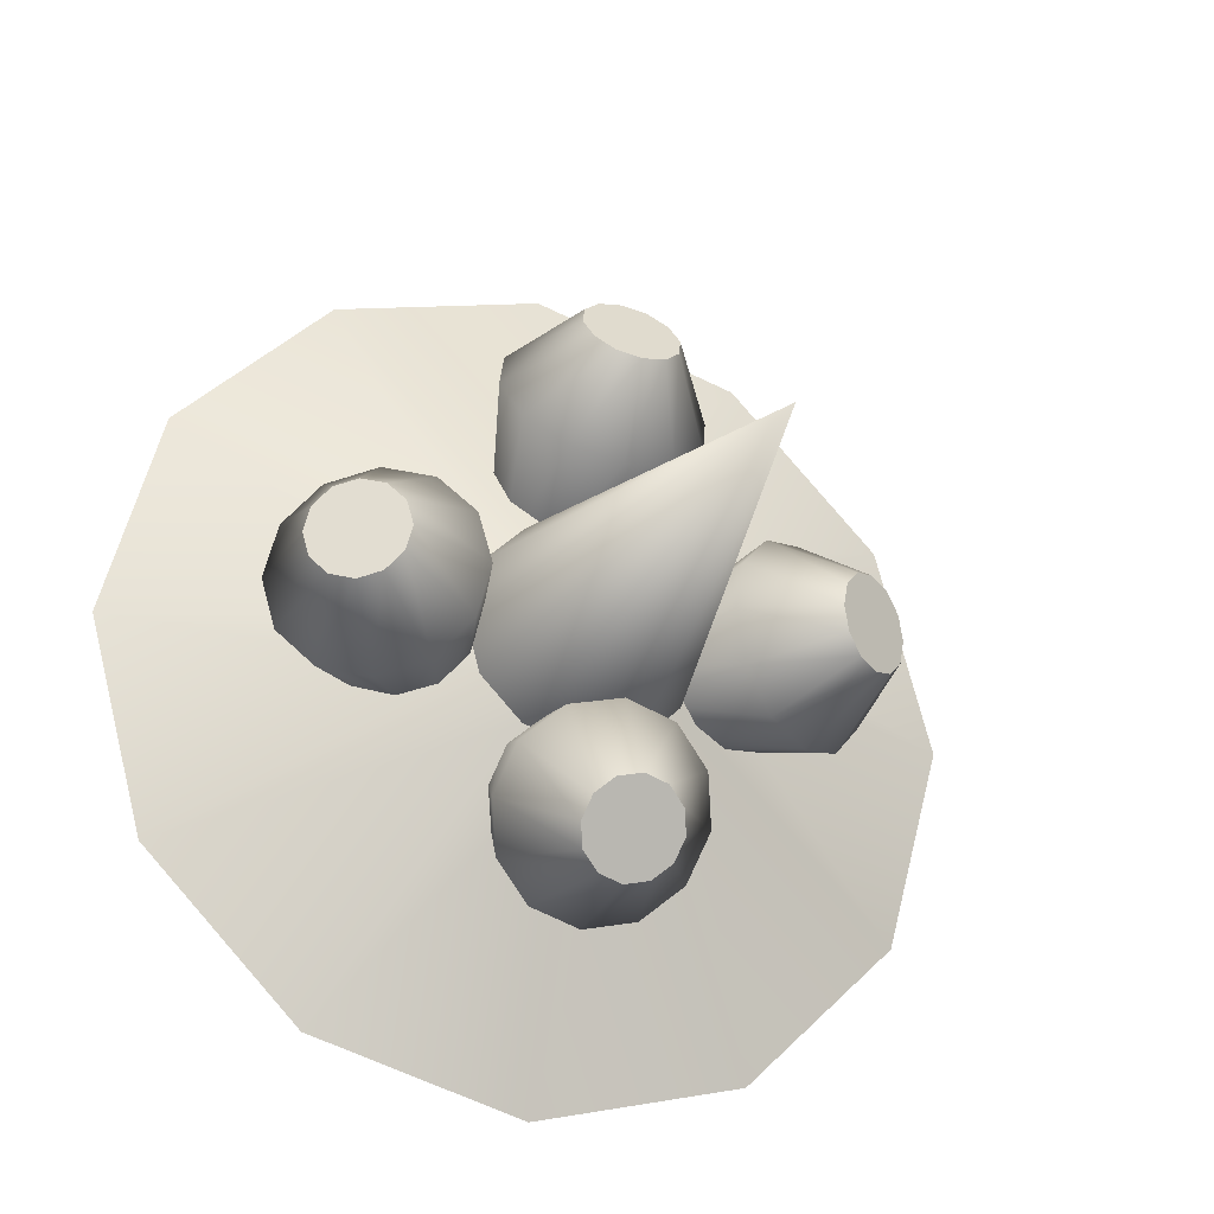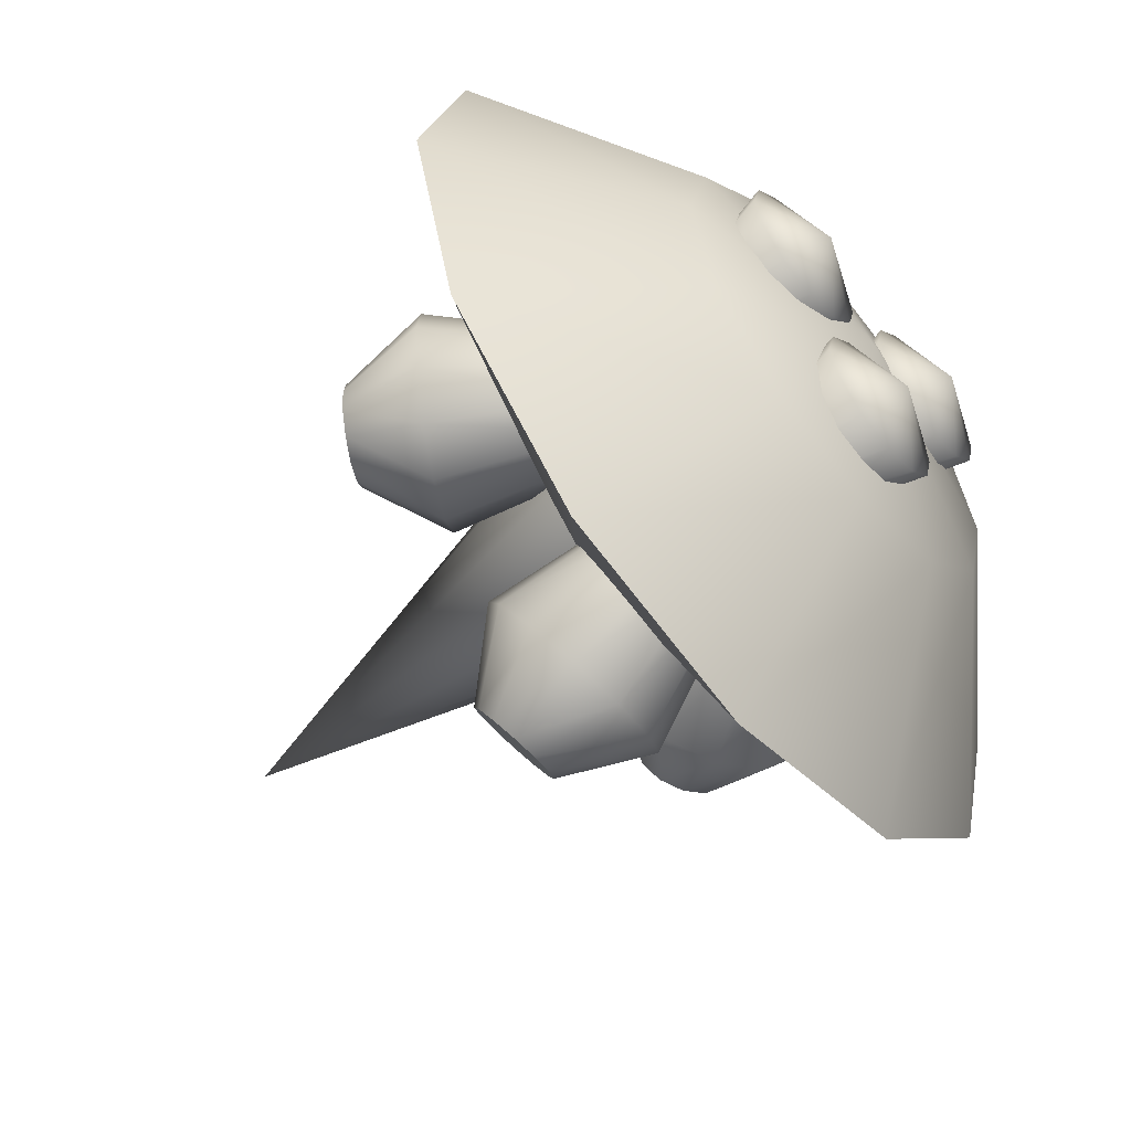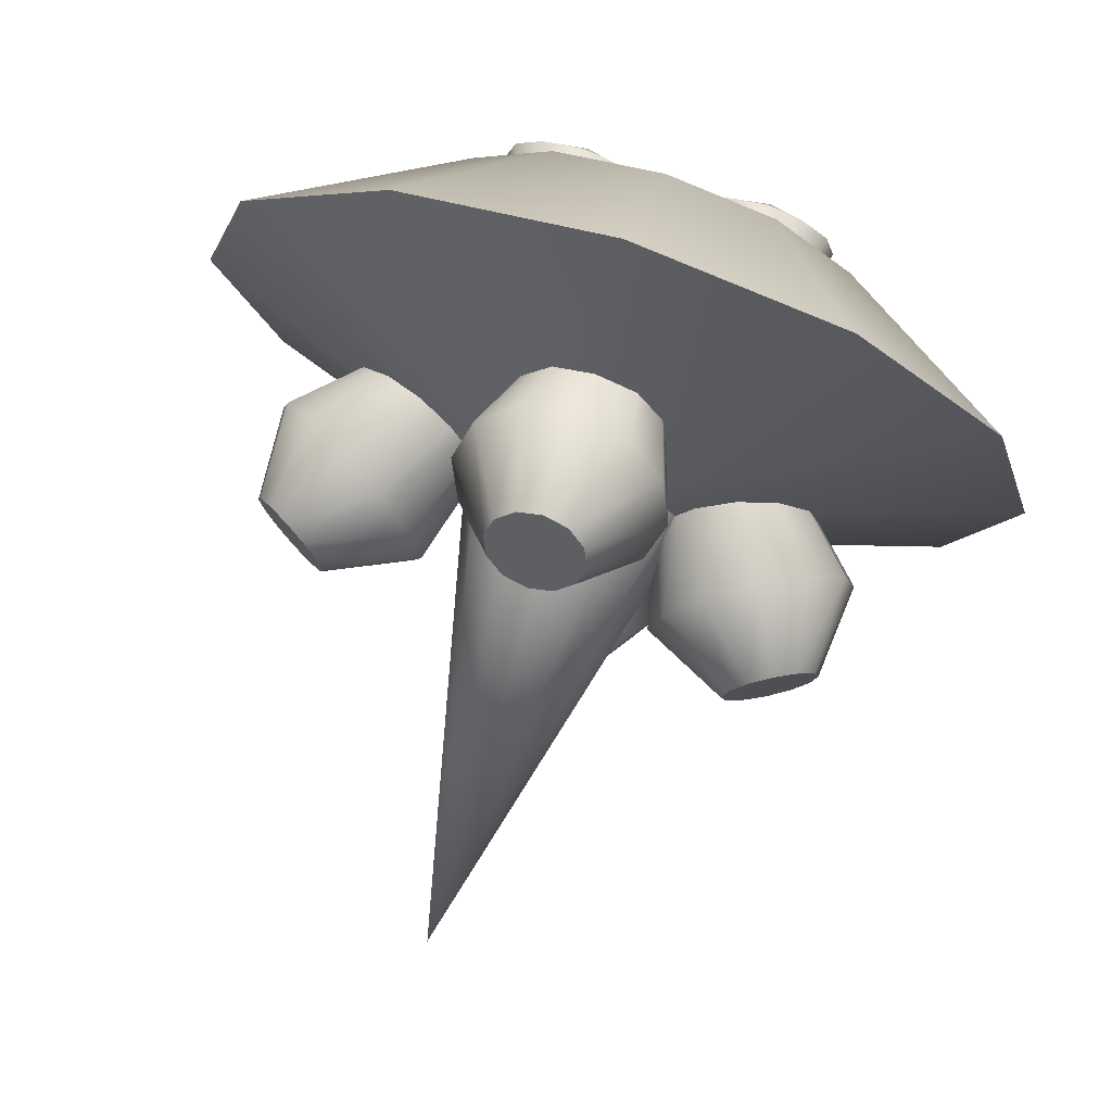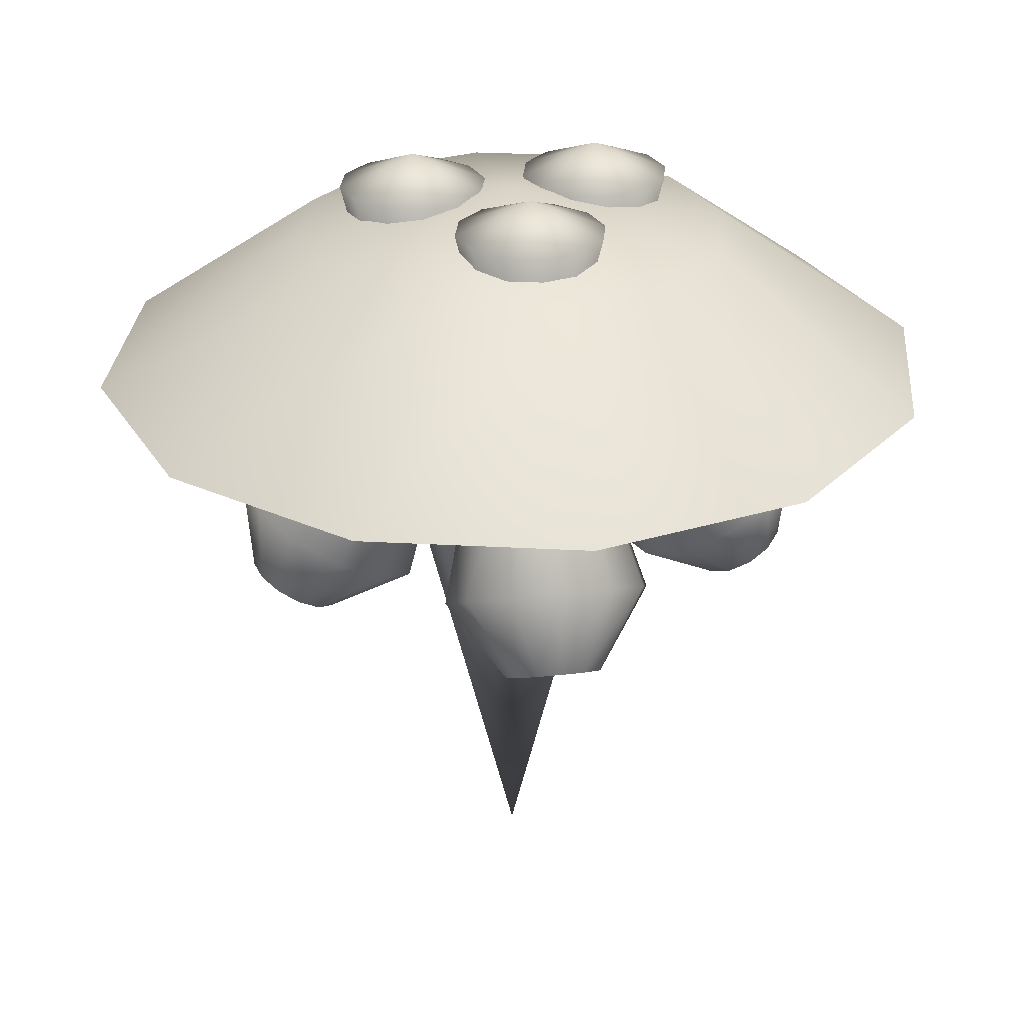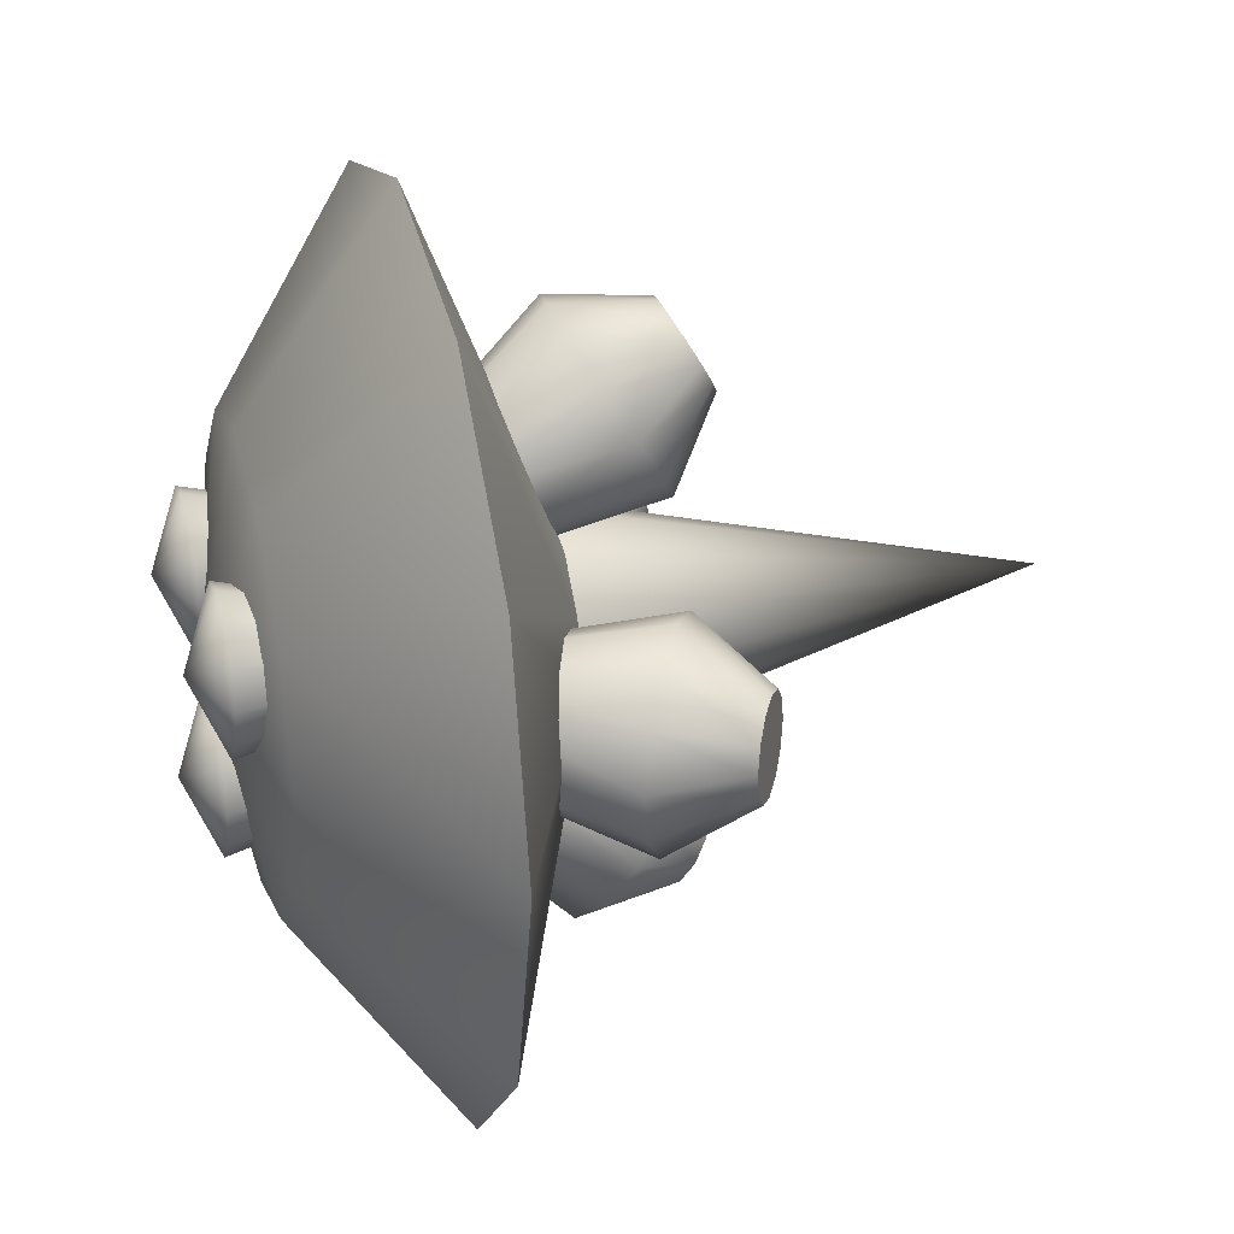
<metadata>
{"format":"obj","ext":"obj","renderer":"f3d","projection":"perspective","resolution":1024,"background":"white","views":[{"elev":-26.3,"azim":-22.2,"up":"+Z"},{"elev":-57.5,"azim":129.8,"up":"+Z"},{"elev":76.5,"azim":18.0,"up":"+Z"},{"elev":28.1,"azim":169.8,"up":"+Y"},{"elev":27.7,"azim":-105.4,"up":"+Z"}]}
</metadata>
<code>
v  0.1864 0.7522 -0
v  0.1615 0.7522 -0.0932
v  0.6063 0.9534 -0.35
v  0.7 0.9534 -0
v  0.0932 0.7522 -0.1615
v  0.35 0.9534 -0.6063
v  -0 0.7522 -0.1864
v  0 0.9534 -0.7
v  -0.0932 0.7522 -0.1615
v  -0.35 0.9534 -0.6063
v  -0.1615 0.7522 -0.0932
v  -0.6063 0.9534 -0.35
v  -0.1864 0.7522 -0
v  -0.7 0.9534 -0
v  -0.1615 0.7522 0.0932
v  -0.6063 0.9534 0.35
v  -0.0932 0.7522 0.1615
v  -0.35 0.9534 0.6063
v  -0 0.7522 0.1864
v  -0 0.9534 0.7
v  0.0932 0.7522 0.1615
v  0.35 0.9534 0.6063
v  0.1615 0.7522 0.0932
v  0.6063 0.9534 0.35
v  0.3144 1.192 -0.1815
v  0.363 1.192 -0
v  0.1815 1.192 -0.3144
v  -0 1.192 -0.363
v  -0.1815 1.192 -0.3144
v  -0.3144 1.192 -0.1815
v  -0.363 1.192 -0
v  -0.3144 1.192 0.1815
v  -0.1815 1.192 0.3144
v  -0 1.192 0.363
v  0.1815 1.192 0.3144
v  0.3144 1.192 0.1815
v  -0 -0 -0
v  -0 1.262 -0
v  0 0.5914 0.4878
v  0.0399 0.586 0.4786
v  0.085 0.7393 0.4804
v  0 0.7507 0.5001
v  0.069 0.5714 0.4533
v  0.1472 0.7082 0.4265
v  0.0797 0.5515 0.4188
v  0.17 0.6657 0.3529
v  0.069 0.5316 0.3843
v  0.1472 0.6232 0.2793
v  0.0399 0.517 0.359
v  0.085 0.5921 0.2254
v  0 0.5116 0.3497
v  0 0.5807 0.2057
v  -0.0399 0.517 0.359
v  -0.085 0.5921 0.2254
v  -0.069 0.5316 0.3843
v  -0.1472 0.6232 0.2793
v  -0.0797 0.5515 0.4188
v  -0.17 0.6657 0.3529
v  -0.069 0.5714 0.4533
v  -0.1472 0.7082 0.4265
v  -0.0399 0.586 0.4786
v  -0.085 0.7393 0.4804
v  0.0498 0.9336 0.2978
v  0 0.9403 0.3093
v  0.0863 0.9154 0.2662
v  0.0996 0.8905 0.2231
v  0.0863 0.8656 0.1799
v  0.0498 0.8474 0.1484
v  0 0.8407 0.1368
v  -0.0498 0.8474 0.1484
v  -0.0863 0.8656 0.1799
v  -0.0996 0.8905 0.2231
v  -0.0863 0.9154 0.2662
v  -0.0498 0.9336 0.2978
v  0 0.5914 -0.4593
v  -0.0399 0.586 -0.45
v  -0.085 0.7393 -0.4518
v  0 0.7507 -0.4715
v  -0.069 0.5714 -0.4248
v  -0.1472 0.7082 -0.3979
v  -0.0797 0.5515 -0.3903
v  -0.17 0.6657 -0.3243
v  -0.069 0.5316 -0.3557
v  -0.1472 0.6232 -0.2507
v  -0.0399 0.517 -0.3305
v  -0.085 0.5921 -0.1968
v  0 0.5116 -0.3212
v  0 0.5807 -0.1771
v  0.0399 0.517 -0.3305
v  0.085 0.5921 -0.1968
v  0.069 0.5316 -0.3557
v  0.1472 0.6232 -0.2507
v  0.0797 0.5515 -0.3903
v  0.17 0.6657 -0.3243
v  0.069 0.5714 -0.4248
v  0.1472 0.7082 -0.3979
v  0.0399 0.586 -0.45
v  0.085 0.7393 -0.4518
v  -0.0498 0.9336 -0.2692
v  0 0.9403 -0.2808
v  -0.0863 0.9154 -0.2377
v  -0.0996 0.8905 -0.1945
v  -0.0863 0.8656 -0.1514
v  -0.0498 0.8474 -0.1198
v  0 0.8407 -0.1083
v  0.0498 0.8474 -0.1198
v  0.0863 0.8656 -0.1514
v  0.0996 0.8905 -0.1945
v  0.0863 0.9154 -0.2377
v  0.0498 0.9336 -0.2692
v  -0.4877 0.5914 0.0001
v  -0.4785 0.586 0.04
v  -0.4802 0.7393 0.0851
v  -0.5 0.7507 0.0001
v  -0.4532 0.5714 0.0692
v  -0.4264 0.7082 0.1473
v  -0.4187 0.5515 0.0798
v  -0.3528 0.6657 0.1701
v  -0.3842 0.5316 0.0692
v  -0.2791 0.6232 0.1473
v  -0.3589 0.517 0.04
v  -0.2253 0.5921 0.0851
v  -0.3496 0.5116 0.0001
v  -0.2055 0.5807 0.0001
v  -0.3589 0.517 -0.0398
v  -0.2253 0.5921 -0.0849
v  -0.3842 0.5316 -0.0689
v  -0.2791 0.6232 -0.1471
v  -0.4187 0.5515 -0.0796
v  -0.3528 0.6657 -0.1699
v  -0.4532 0.5714 -0.0689
v  -0.4264 0.7082 -0.1471
v  -0.4785 0.586 -0.0398
v  -0.4802 0.7393 -0.0849
v  -0.2977 0.9336 0.0499
v  -0.3092 0.9403 0.0001
v  -0.2661 0.9154 0.0864
v  -0.223 0.8905 0.0997
v  -0.1798 0.8656 0.0864
v  -0.1482 0.8474 0.0499
v  -0.1367 0.8407 0.0001
v  -0.1482 0.8474 -0.0497
v  -0.1798 0.8656 -0.0862
v  -0.223 0.8905 -0.0995
v  -0.2661 0.9154 -0.0862
v  -0.2977 0.9336 -0.0497
v  0.4594 0.5914 0.0001
v  0.4502 0.586 -0.0398
v  0.4519 0.7393 -0.0849
v  0.4716 0.7507 0.0001
v  0.4249 0.5714 -0.0689
v  0.398 0.7082 -0.1471
v  0.3904 0.5515 -0.0796
v  0.3244 0.6657 -0.1699
v  0.3558 0.5316 -0.0689
v  0.2508 0.6232 -0.1471
v  0.3306 0.517 -0.0398
v  0.197 0.5921 -0.0849
v  0.3213 0.5116 0.0001
v  0.1772 0.5807 0.0001
v  0.3306 0.517 0.04
v  0.197 0.5921 0.0851
v  0.3558 0.5316 0.0692
v  0.2508 0.6232 0.1473
v  0.3904 0.5515 0.0798
v  0.3244 0.6657 0.1701
v  0.4249 0.5714 0.0692
v  0.398 0.7082 0.1473
v  0.4502 0.586 0.04
v  0.4519 0.7393 0.0851
v  0.2694 0.9336 -0.0497
v  0.2809 0.9403 0.0001
v  0.2378 0.9154 -0.0862
v  0.1946 0.8905 -0.0995
v  0.1515 0.8656 -0.0862
v  0.1199 0.8474 -0.0497
v  0.1084 0.8407 0.0001
v  0.1199 0.8474 0.0499
v  0.1515 0.8656 0.0864
v  0.1946 0.8905 0.0997
v  0.2378 0.9154 0.0864
v  0.2694 0.9336 0.0499
v  0.1552 1.302 0.0805
v  0.0485 1.251 0.0189
v  0.032 1.251 0.0805
v  0.0936 1.251 -0.0262
v  0.1552 1.251 -0.0427
v  0.2168 1.251 -0.0262
v  0.2619 1.251 0.0189
v  0.2784 1.251 0.0805
v  0.2619 1.251 0.1421
v  0.2168 1.251 0.1872
v  0.1552 1.251 0.2037
v  0.0936 1.251 0.1872
v  0.0485 1.251 0.1421
v  0.0968 1.026 0.0468
v  0.0878 1.026 0.0805
v  0.1215 1.026 0.0221
v  0.1552 1.026 0.013
v  0.189 1.026 0.0221
v  0.2137 1.026 0.0468
v  0.2227 1.026 0.0805
v  0.2137 1.026 0.1142
v  0.189 1.026 0.1389
v  0.1552 1.026 0.148
v  0.1215 1.026 0.1389
v  0.0968 1.026 0.1142
v  -0.1566 1.302 0.0805
v  -0.2633 1.251 0.0189
v  -0.2798 1.251 0.0805
v  -0.2182 1.251 -0.0262
v  -0.1566 1.251 -0.0427
v  -0.095 1.251 -0.0262
v  -0.0499 1.251 0.0189
v  -0.0334 1.251 0.0805
v  -0.0499 1.251 0.1421
v  -0.095 1.251 0.1872
v  -0.1566 1.251 0.2037
v  -0.2182 1.251 0.1872
v  -0.2633 1.251 0.1421
v  -0.215 1.026 0.0468
v  -0.2241 1.026 0.0805
v  -0.1904 1.026 0.0221
v  -0.1566 1.026 0.013
v  -0.1229 1.026 0.0221
v  -0.0982 1.026 0.0468
v  -0.0892 1.026 0.0805
v  -0.0982 1.026 0.1142
v  -0.1229 1.026 0.1389
v  -0.1566 1.026 0.148
v  -0.1904 1.026 0.1389
v  -0.215 1.026 0.1142
v  0 1.302 -0.1677
v  -0.1067 1.251 -0.2293
v  -0.1232 1.251 -0.1677
v  -0.0616 1.251 -0.2744
v  0 1.251 -0.2909
v  0.0616 1.251 -0.2744
v  0.1067 1.251 -0.2293
v  0.1233 1.251 -0.1677
v  0.1067 1.251 -0.1061
v  0.0616 1.251 -0.061
v  0 1.251 -0.0445
v  -0.0616 1.251 -0.061
v  -0.1067 1.251 -0.1061
v  -0.0584 1.026 -0.2015
v  -0.0674 1.026 -0.1677
v  -0.0337 1.026 -0.2262
v  0 1.026 -0.2352
v  0.0338 1.026 -0.2262
v  0.0585 1.026 -0.2015
v  0.0675 1.026 -0.1677
v  0.0585 1.026 -0.134
v  0.0338 1.026 -0.1093
v  0 1.026 -0.1003
v  -0.0337 1.026 -0.1093
v  -0.0584 1.026 -0.134
g MANOWAR
f 1 2 3 4
f 2 5 6 3
f 5 7 8 6
f 7 9 10 8
f 9 11 12 10
f 11 13 14 12
f 13 15 16 14
f 15 17 18 16
f 17 19 20 18
f 19 21 22 20
f 21 23 24 22
f 23 1 4 24
f 4 3 25 26
f 3 6 27 25
f 6 8 28 27
f 8 10 29 28
f 10 12 30 29
f 12 14 31 30
f 14 16 32 31
f 16 18 33 32
f 18 20 34 33
f 20 22 35 34
f 22 24 36 35
f 24 4 26 36
f 2 1 37
f 1 23 37
f 23 21 37
f 21 19 37
f 19 17 37
f 17 15 37
f 15 13 37
f 13 11 37
f 11 9 37
f 9 7 37
f 7 5 37
f 5 2 37
f 26 25 38
f 25 27 38
f 27 28 38
f 28 29 38
f 29 30 38
f 30 31 38
f 31 32 38
f 32 33 38
f 33 34 38
f 34 35 38
f 35 36 38
f 36 26 38
f 39 40 41 42
f 40 43 44 41
f 43 45 46 44
f 45 47 48 46
f 47 49 50 48
f 49 51 52 50
f 51 53 54 52
f 53 55 56 54
f 55 57 58 56
f 57 59 60 58
f 59 61 62 60
f 61 39 42 62
f 42 41 63 64
f 41 44 65 63
f 44 46 66 65
f 46 48 67 66
f 48 50 68 67
f 50 52 69 68
f 52 54 70 69
f 54 56 71 70
f 56 58 72 71
f 58 60 73 72
f 60 62 74 73
f 62 42 64 74
f 59 57 55 39
f 55 53 51 47
f 51 49 47
f 47 45 43 39
f 43 40 39
f 55 47 39
f 61 59 39
f 63 65 66 74
f 66 67 68 70
f 68 69 70
f 70 71 72 74
f 72 73 74
f 66 70 74
f 64 63 74
f 75 76 77 78
f 76 79 80 77
f 79 81 82 80
f 81 83 84 82
f 83 85 86 84
f 85 87 88 86
f 87 89 90 88
f 89 91 92 90
f 91 93 94 92
f 93 95 96 94
f 95 97 98 96
f 97 75 78 98
f 78 77 99 100
f 77 80 101 99
f 80 82 102 101
f 82 84 103 102
f 84 86 104 103
f 86 88 105 104
f 88 90 106 105
f 90 92 107 106
f 92 94 108 107
f 94 96 109 108
f 96 98 110 109
f 98 78 100 110
f 95 93 91 75
f 91 89 87 83
f 87 85 83
f 83 81 79 75
f 79 76 75
f 91 83 75
f 97 95 75
f 99 101 102 110
f 102 103 104 106
f 104 105 106
f 106 107 108 110
f 108 109 110
f 102 106 110
f 100 99 110
f 111 112 113 114
f 112 115 116 113
f 115 117 118 116
f 117 119 120 118
f 119 121 122 120
f 121 123 124 122
f 123 125 126 124
f 125 127 128 126
f 127 129 130 128
f 129 131 132 130
f 131 133 134 132
f 133 111 114 134
f 114 113 135 136
f 113 116 137 135
f 116 118 138 137
f 118 120 139 138
f 120 122 140 139
f 122 124 141 140
f 124 126 142 141
f 126 128 143 142
f 128 130 144 143
f 130 132 145 144
f 132 134 146 145
f 134 114 136 146
f 131 129 127 111
f 127 125 123 119
f 123 121 119
f 119 117 115 111
f 115 112 111
f 127 119 111
f 133 131 111
f 135 137 138 146
f 138 139 140 142
f 140 141 142
f 142 143 144 146
f 144 145 146
f 138 142 146
f 136 135 146
f 147 148 149 150
f 148 151 152 149
f 151 153 154 152
f 153 155 156 154
f 155 157 158 156
f 157 159 160 158
f 159 161 162 160
f 161 163 164 162
f 163 165 166 164
f 165 167 168 166
f 167 169 170 168
f 169 147 150 170
f 150 149 171 172
f 149 152 173 171
f 152 154 174 173
f 154 156 175 174
f 156 158 176 175
f 158 160 177 176
f 160 162 178 177
f 162 164 179 178
f 164 166 180 179
f 166 168 181 180
f 168 170 182 181
f 170 150 172 182
f 167 165 163 147
f 163 161 159 155
f 159 157 155
f 155 153 151 147
f 151 148 147
f 163 155 147
f 169 167 147
f 171 173 174 182
f 174 175 176 178
f 176 177 178
f 178 179 180 182
f 180 181 182
f 174 178 182
f 172 171 182
f 183 184 185
f 183 186 184
f 183 187 186
f 183 188 187
f 183 189 188
f 183 190 189
f 183 191 190
f 183 192 191
f 183 193 192
f 183 194 193
f 183 195 194
f 183 185 195
f 185 184 196 197
f 184 186 198 196
f 186 187 199 198
f 187 188 200 199
f 188 189 201 200
f 189 190 202 201
f 190 191 203 202
f 191 192 204 203
f 192 193 205 204
f 193 194 206 205
f 194 195 207 206
f 195 185 197 207
f 196 198 199 207
f 199 200 201 203
f 201 202 203
f 203 204 205 207
f 205 206 207
f 199 203 207
f 197 196 207
f 208 209 210
f 208 211 209
f 208 212 211
f 208 213 212
f 208 214 213
f 208 215 214
f 208 216 215
f 208 217 216
f 208 218 217
f 208 219 218
f 208 220 219
f 208 210 220
f 210 209 221 222
f 209 211 223 221
f 211 212 224 223
f 212 213 225 224
f 213 214 226 225
f 214 215 227 226
f 215 216 228 227
f 216 217 229 228
f 217 218 230 229
f 218 219 231 230
f 219 220 232 231
f 220 210 222 232
f 221 223 224 232
f 224 225 226 228
f 226 227 228
f 228 229 230 232
f 230 231 232
f 224 228 232
f 222 221 232
f 233 234 235
f 233 236 234
f 233 237 236
f 233 238 237
f 233 239 238
f 233 240 239
f 233 241 240
f 233 242 241
f 233 243 242
f 233 244 243
f 233 245 244
f 233 235 245
f 235 234 246 247
f 234 236 248 246
f 236 237 249 248
f 237 238 250 249
f 238 239 251 250
f 239 240 252 251
f 240 241 253 252
f 241 242 254 253
f 242 243 255 254
f 243 244 256 255
f 244 245 257 256
f 245 235 247 257
f 246 248 249 257
f 249 250 251 253
f 251 252 253
f 253 254 255 257
f 255 256 257
f 249 253 257
f 247 246 257

</code>
